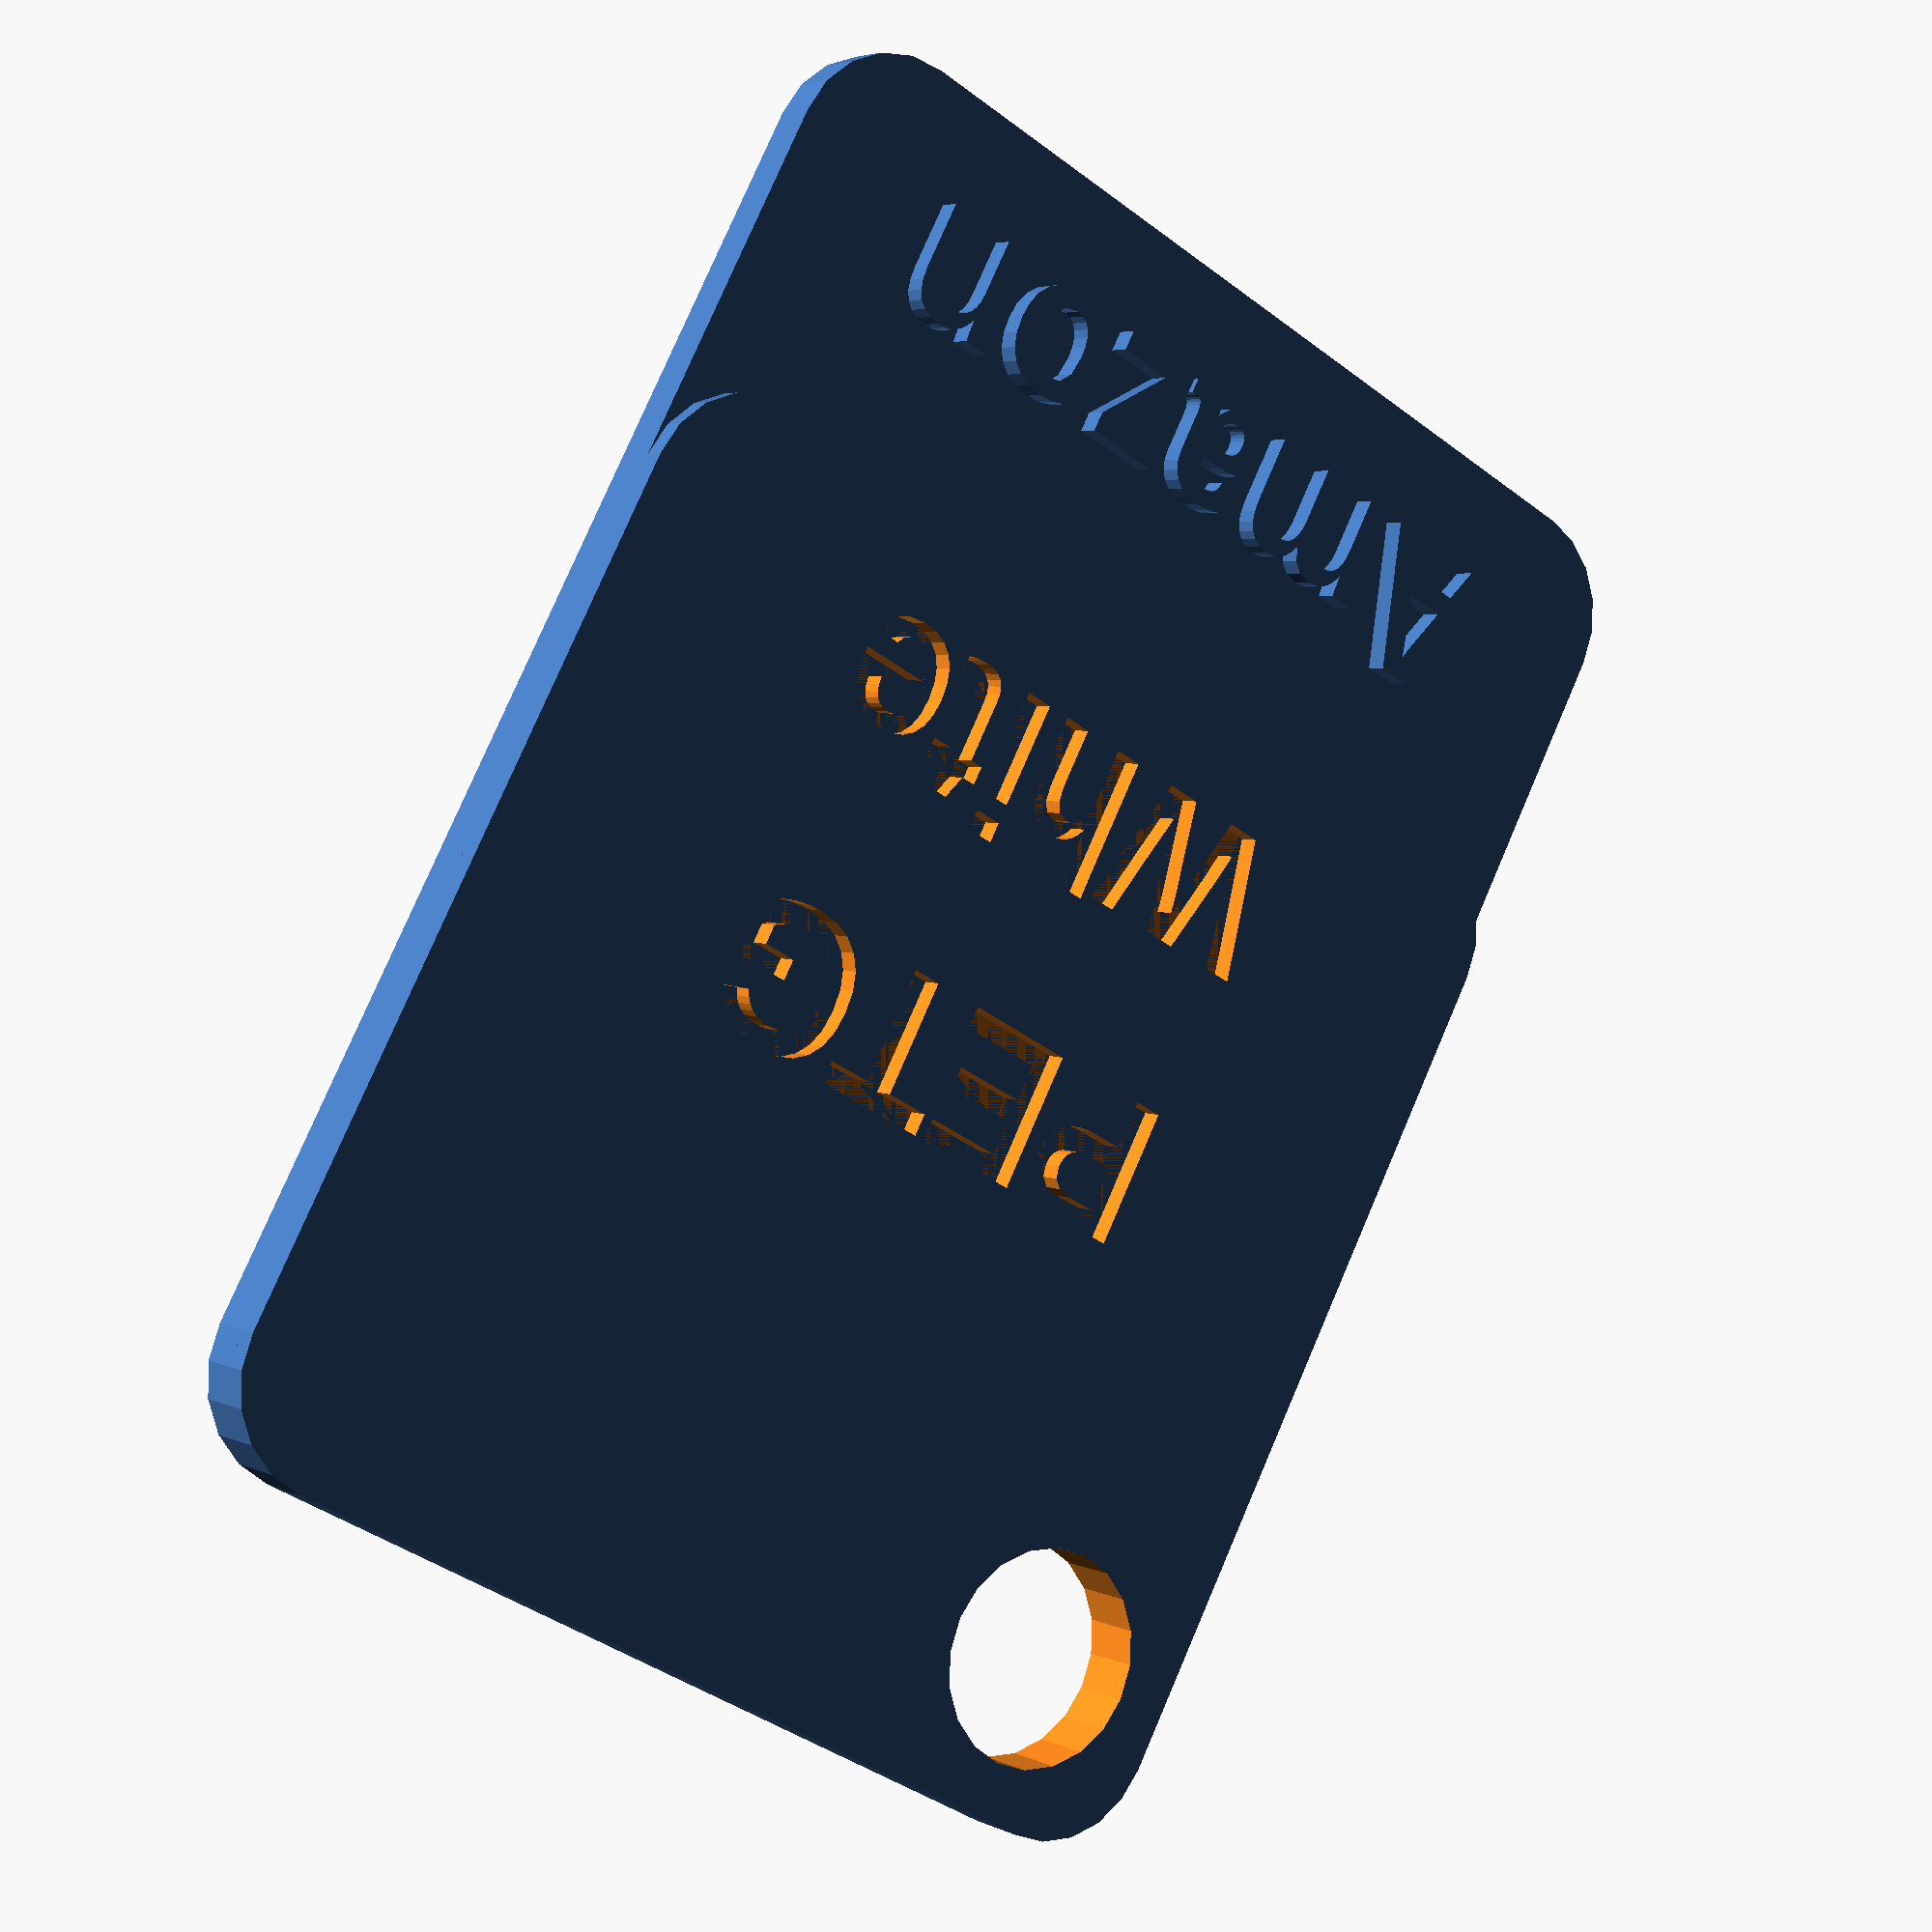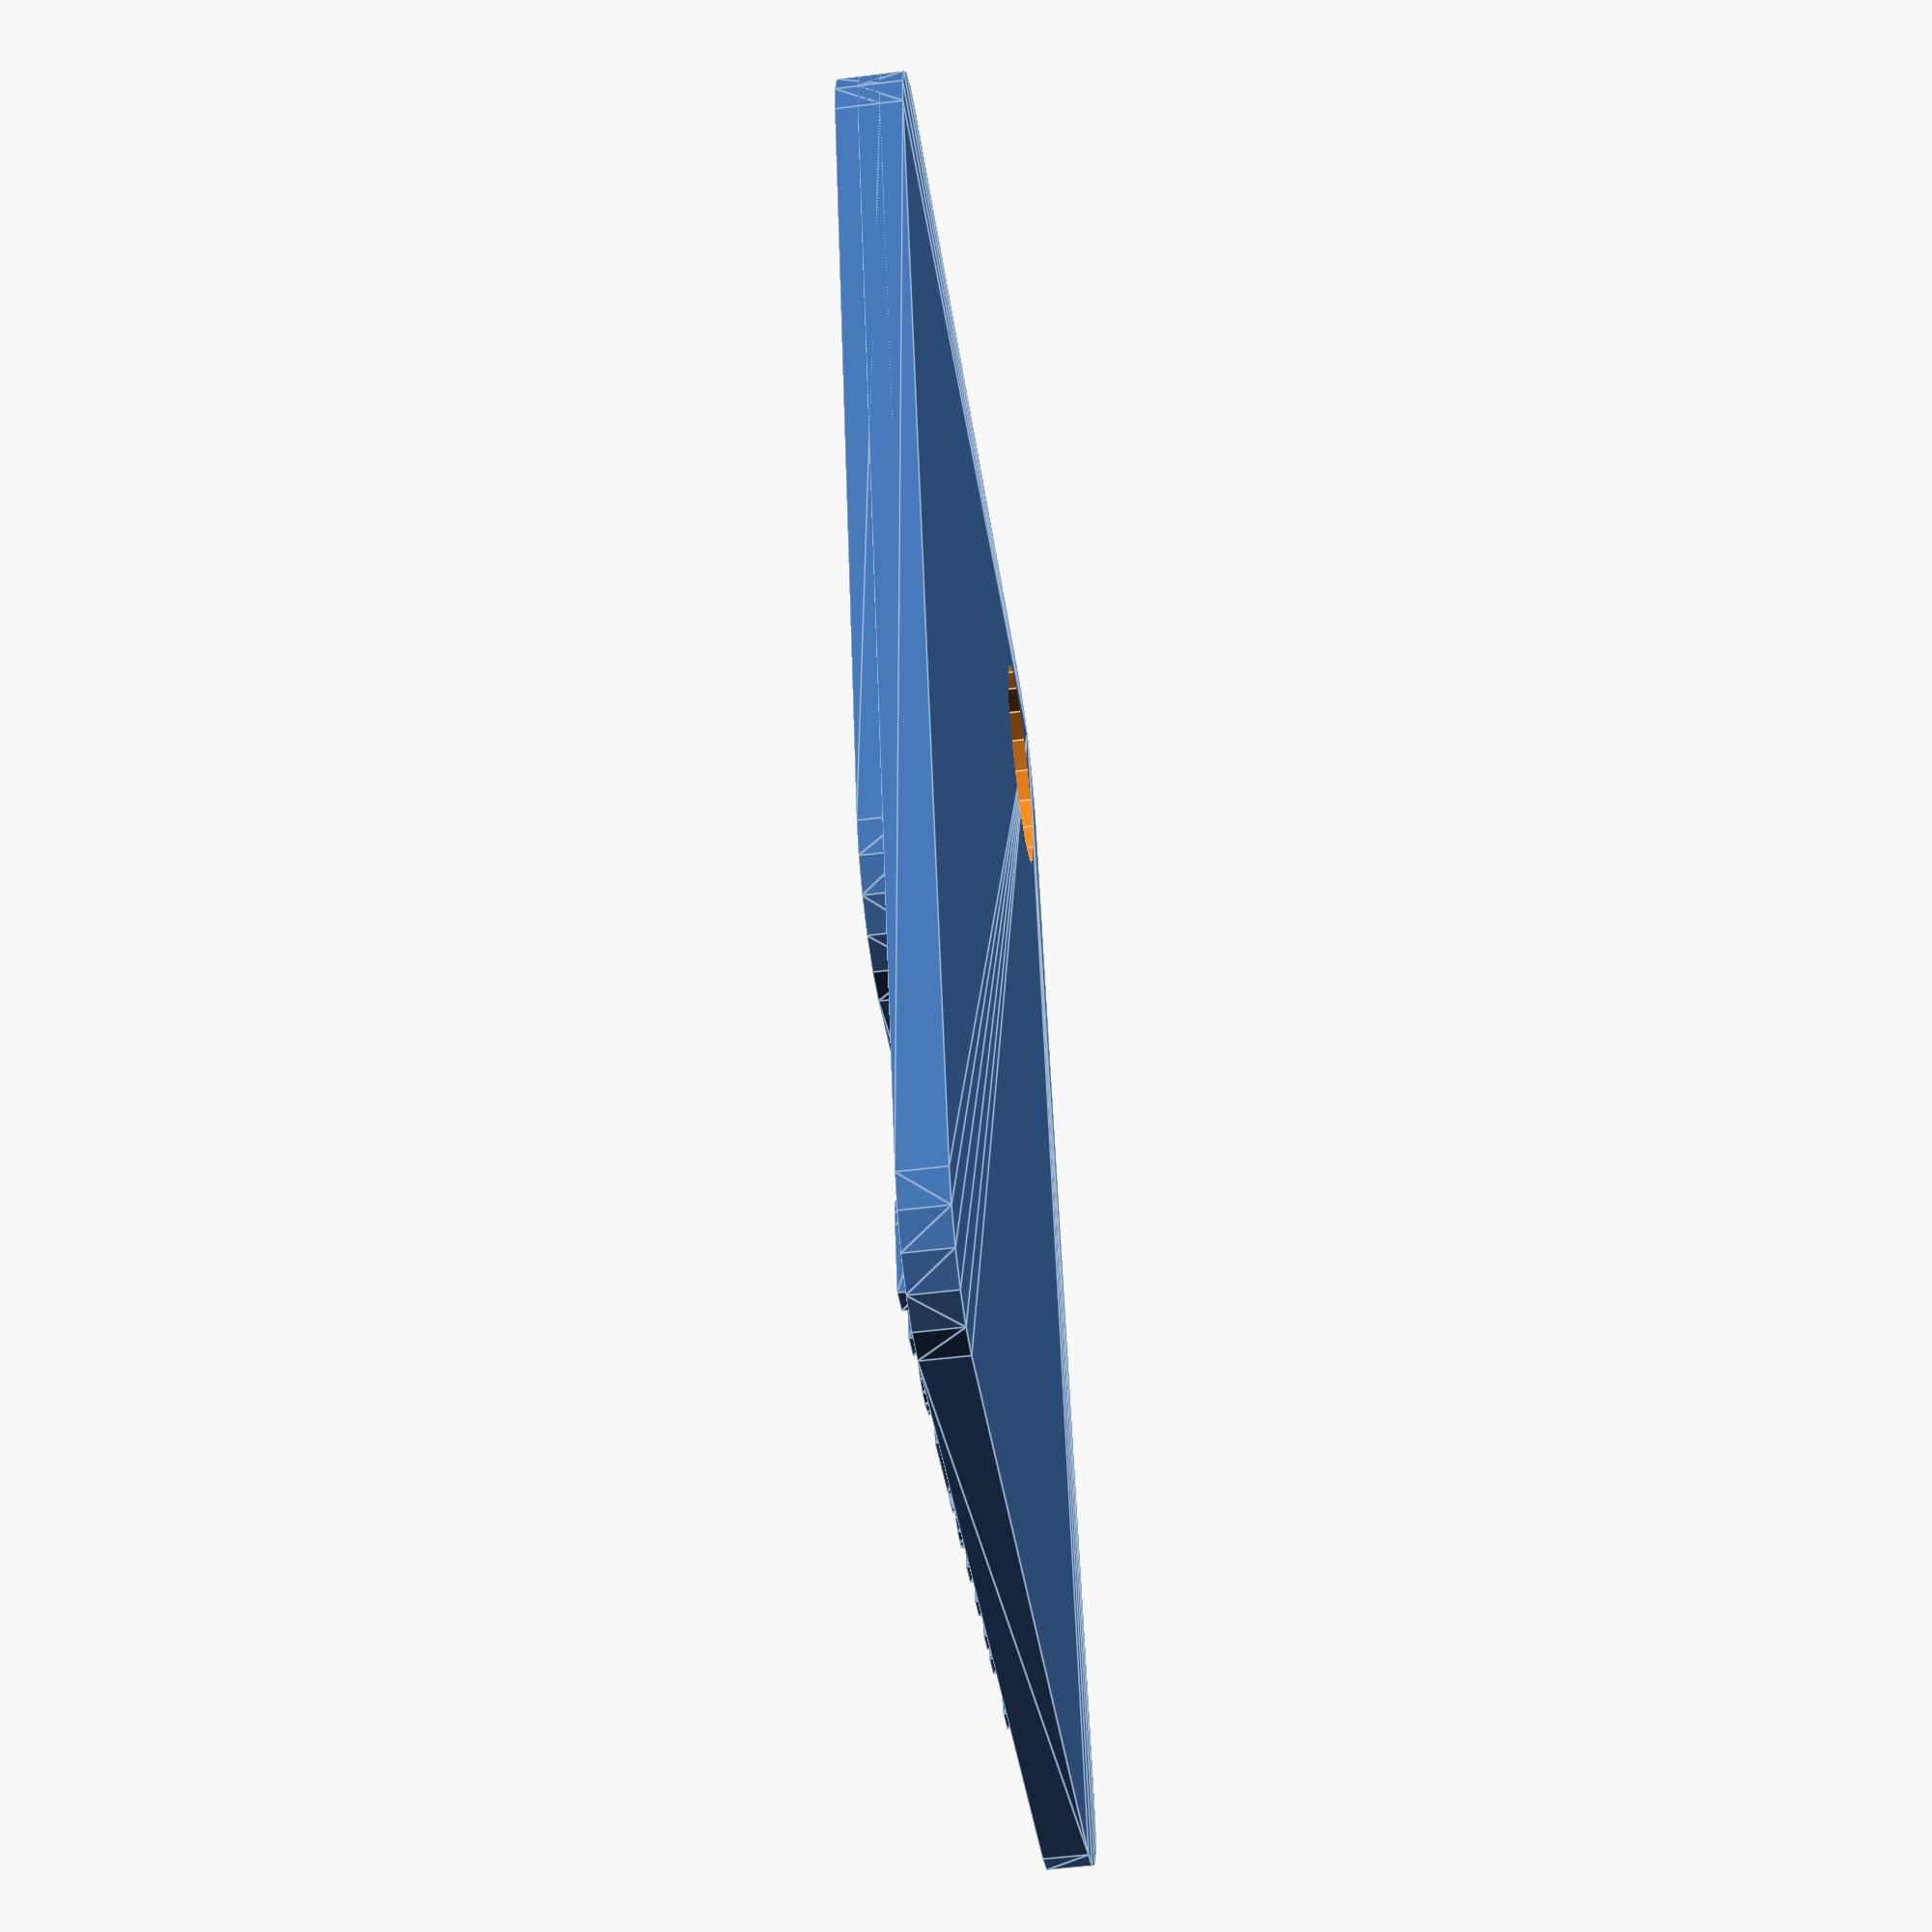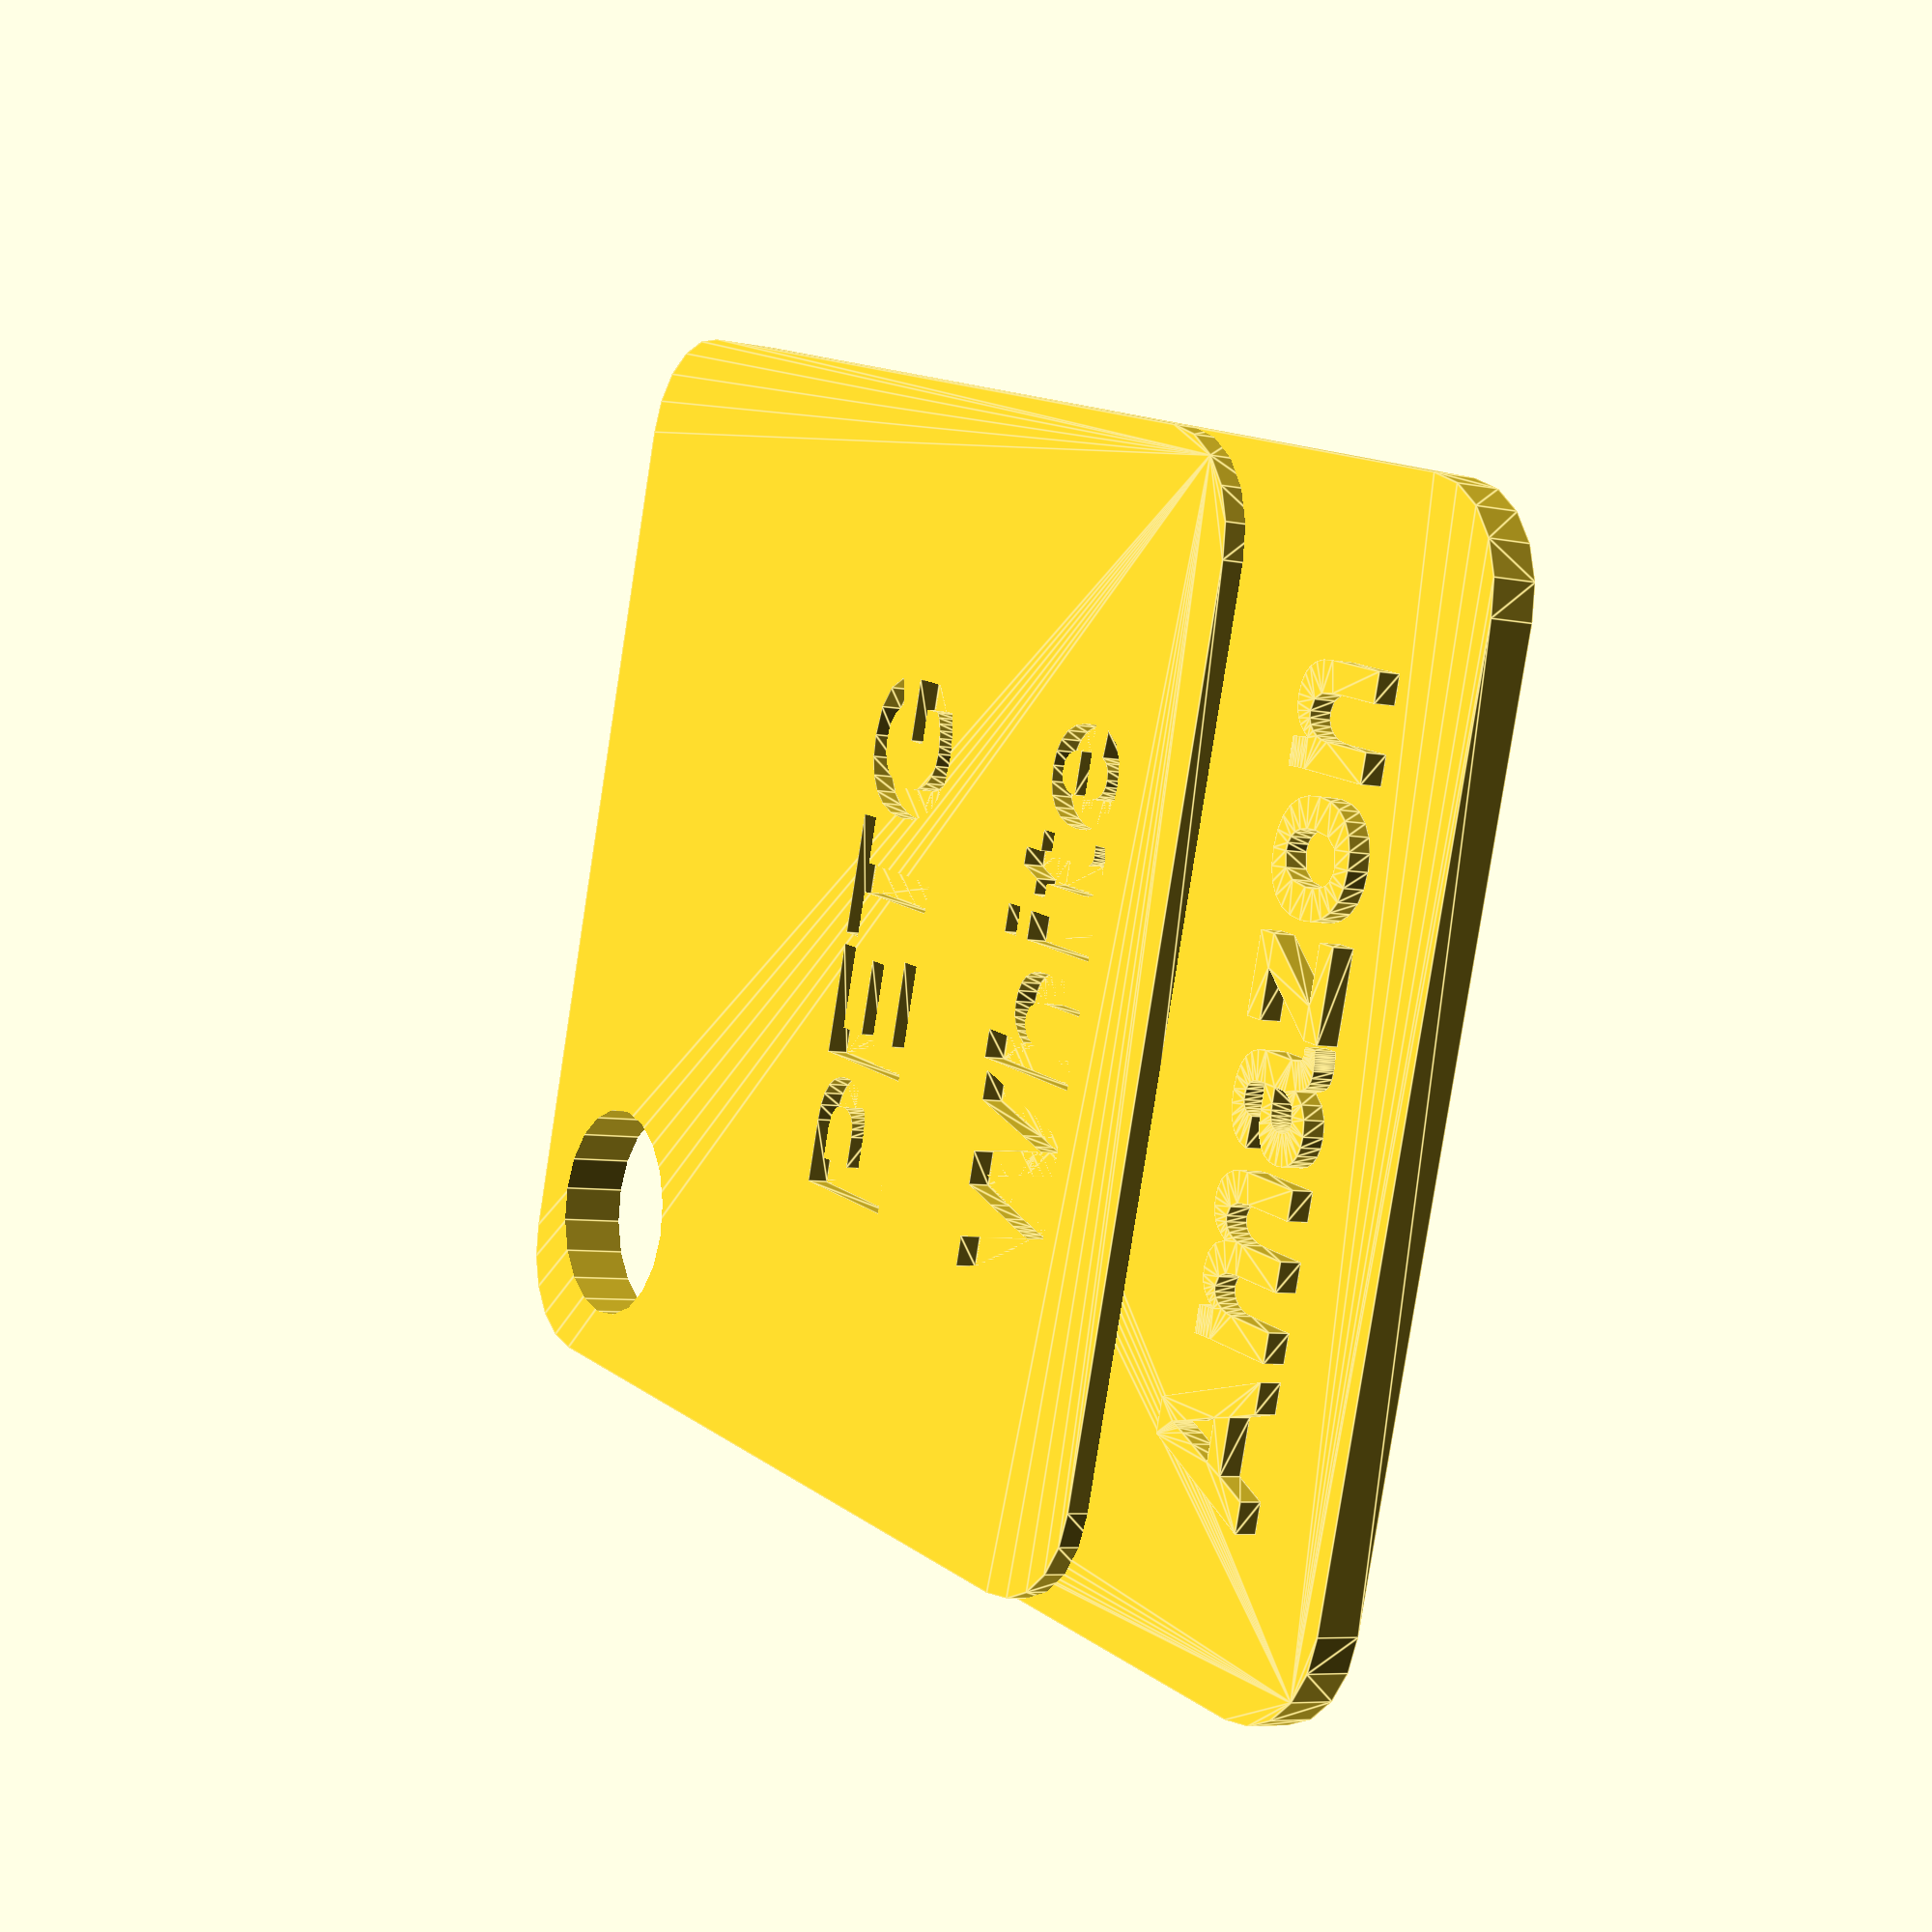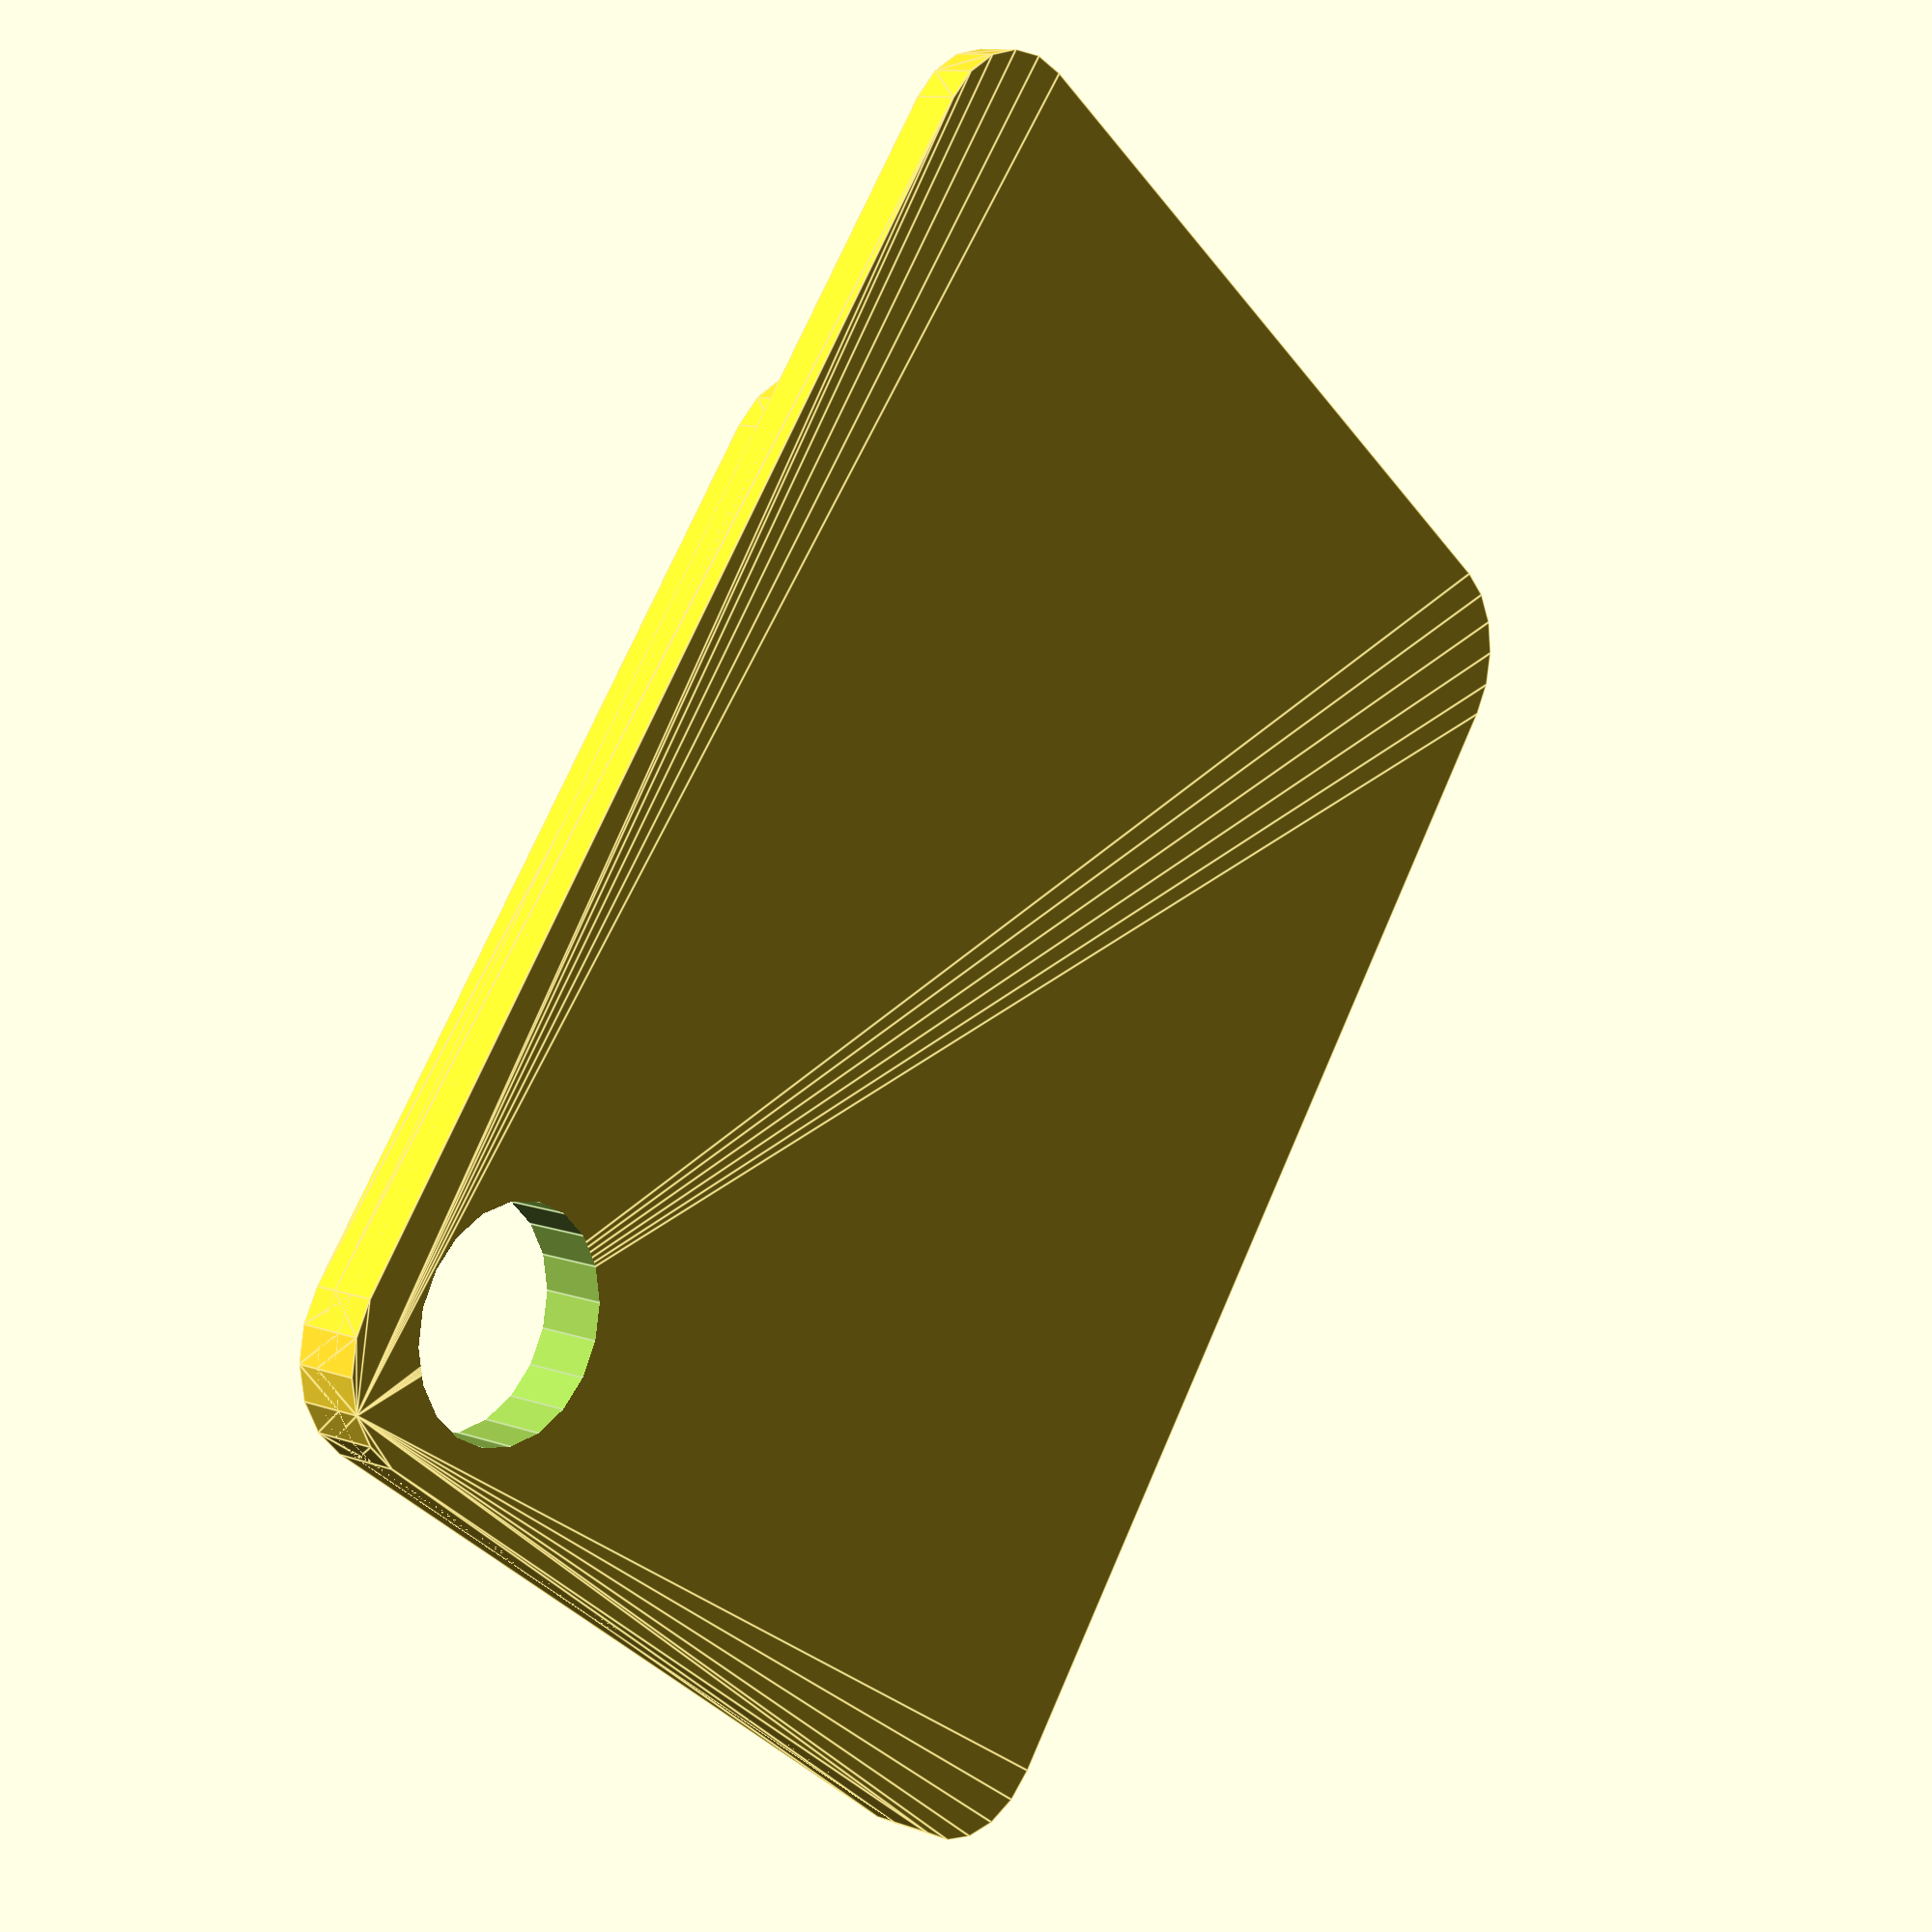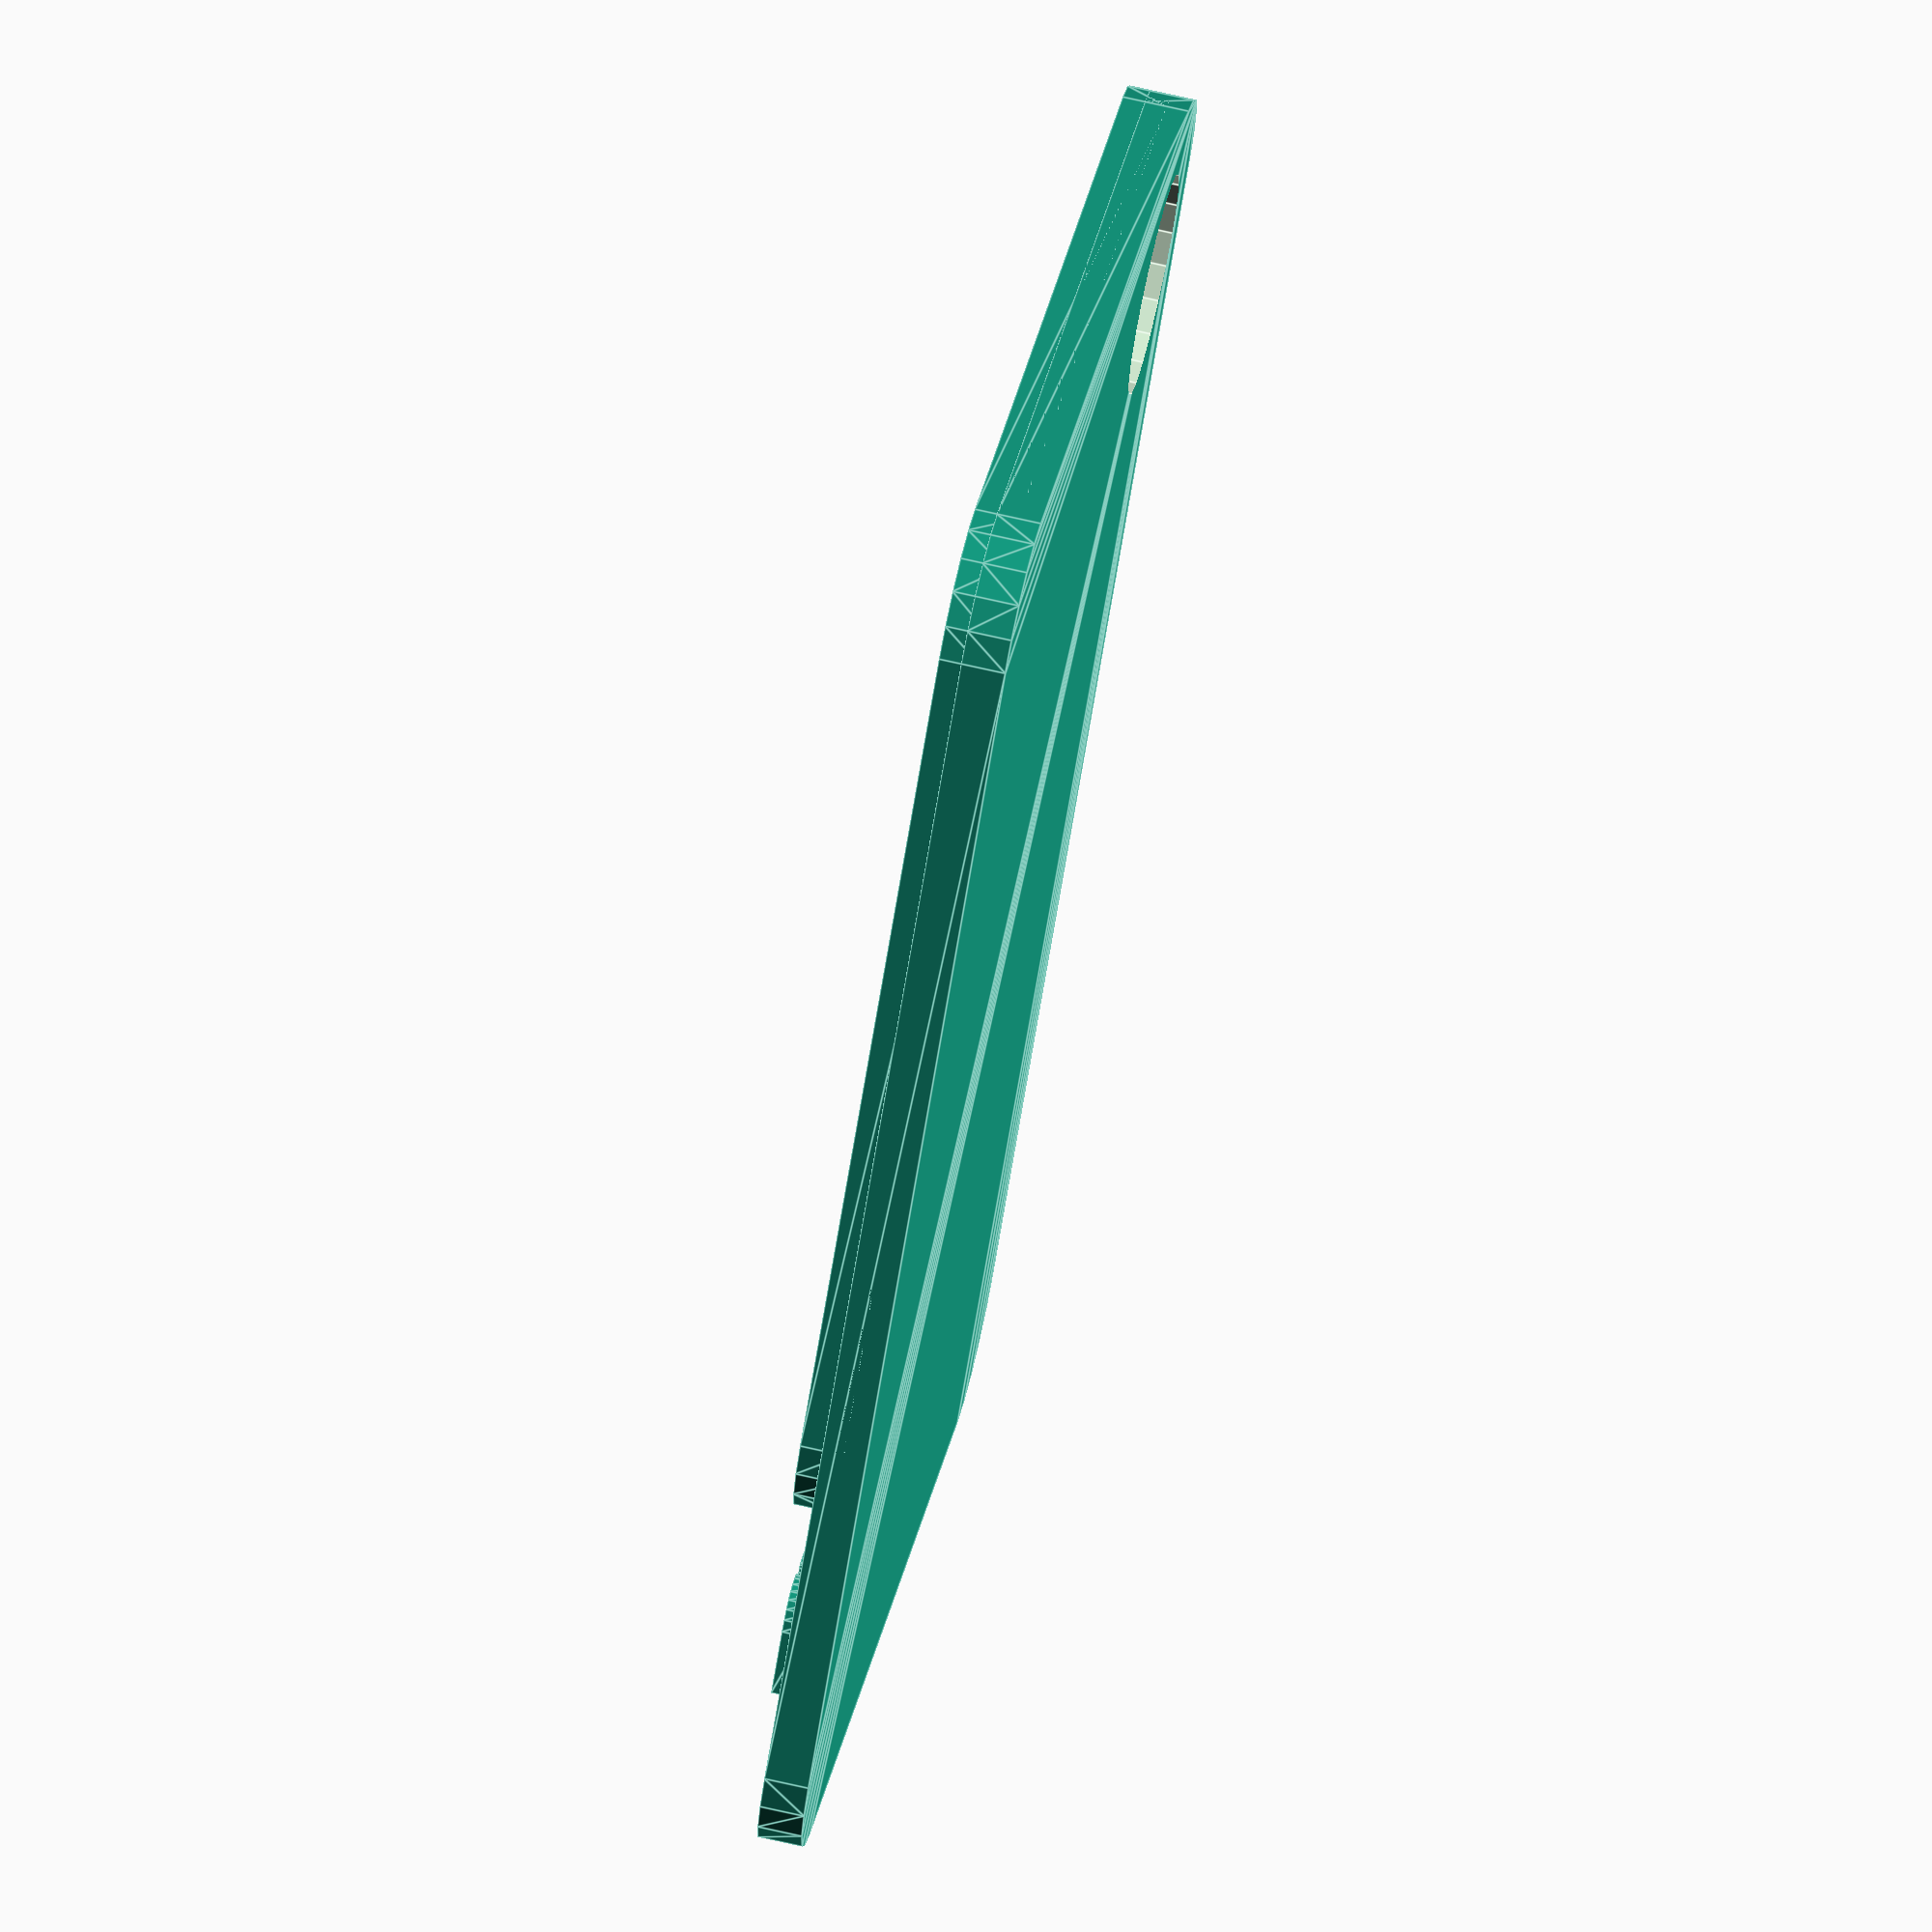
<openscad>
// (c) 2019 Pavel Suchmann <pavel@suchmann.cz>
// Licensed under the terms of "Creative Commons - Public Domain Dedication"
// Open source remix of Khan's thing: https://www.thingiverse.com/thing:318679

// overall approximate size (mm)
size = 24; // [20:40]
sizeB = 24;

// your text
Mlabel = "PETG";
Clabel = "White";
manufactuer="Amazon";
/* [Hidden] */

h = 0.6;
d = 10;
r = 3;
fs = 4;

$fn=20;

module message(txt, shift) {
    rotate([0, 0, 90])
        translate([size/2, -shift, h])
            linear_extrude(h*1.01)
                text(txt, fs, halign="center", font="Liberation Sans:style=Bold");
}

translate([-size/2, -size/2, h])
    difference() {
        union() {
            minkowski() {
                cube([size, size, h]);
                cylinder(r=r, h=h);
            }
            translate([0, 0, -h])
                minkowski() {
                    cube([size+d, size, h]);
                    cylinder(r=r, h=h);
                }
            message(manufactuer, size+d);    
        }
        union() {
            translate([r/2, r/2, -2*h])
                cylinder(r=r, h=5*h);
            message(Mlabel, sizeB*2/3);
            message(Clabel, sizeB*3/3);
        }
    }

</openscad>
<views>
elev=175.5 azim=118.5 roll=214.5 proj=p view=wireframe
elev=53.9 azim=106.5 roll=97.6 proj=p view=edges
elev=186.4 azim=196.7 roll=122.4 proj=p view=edges
elev=168.8 azim=52.5 roll=49.6 proj=p view=edges
elev=288.7 azim=46.8 roll=102.9 proj=o view=edges
</views>
